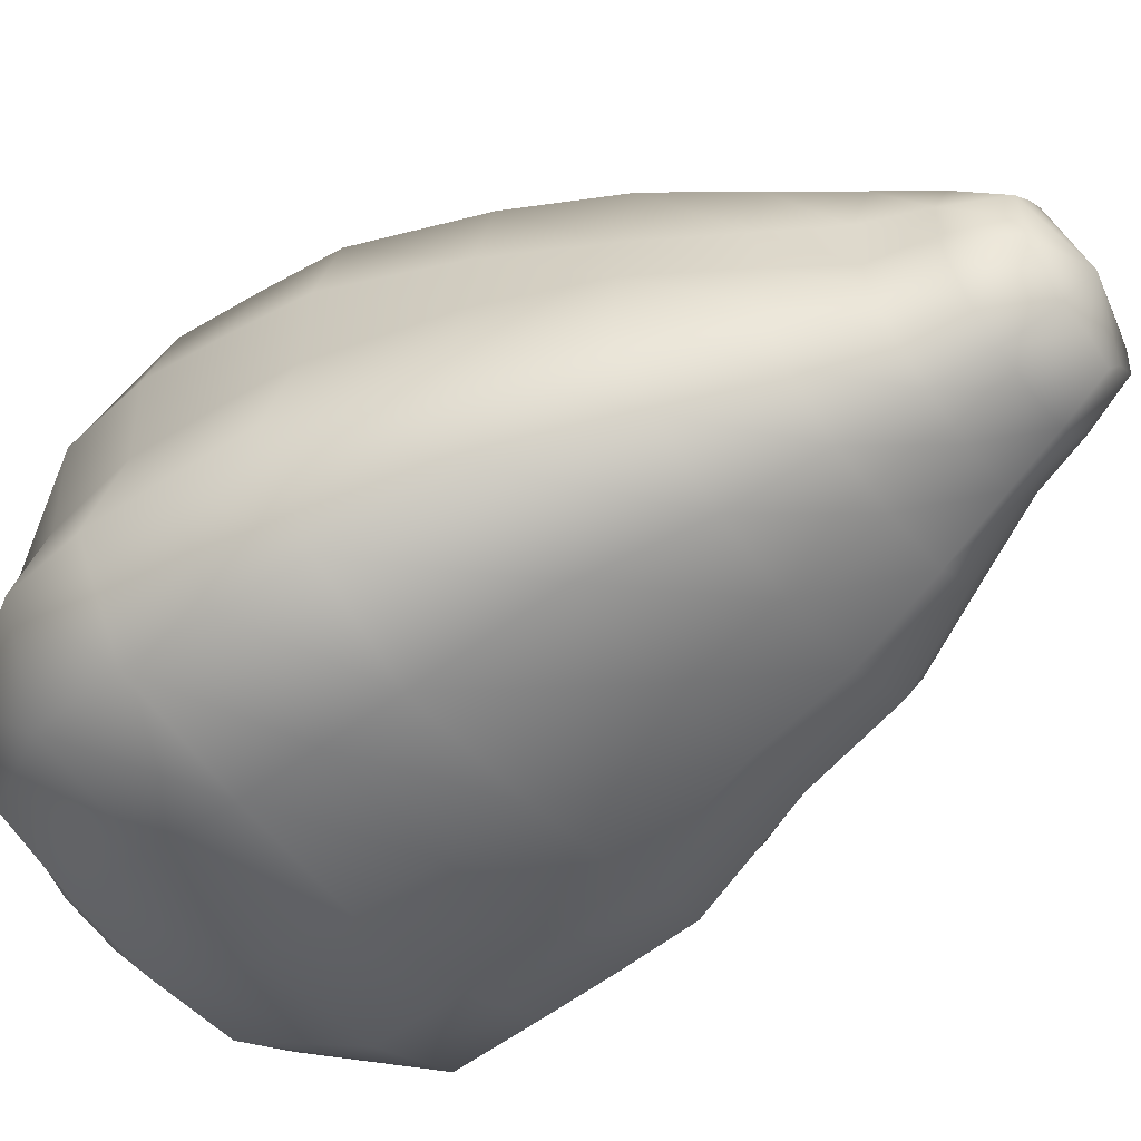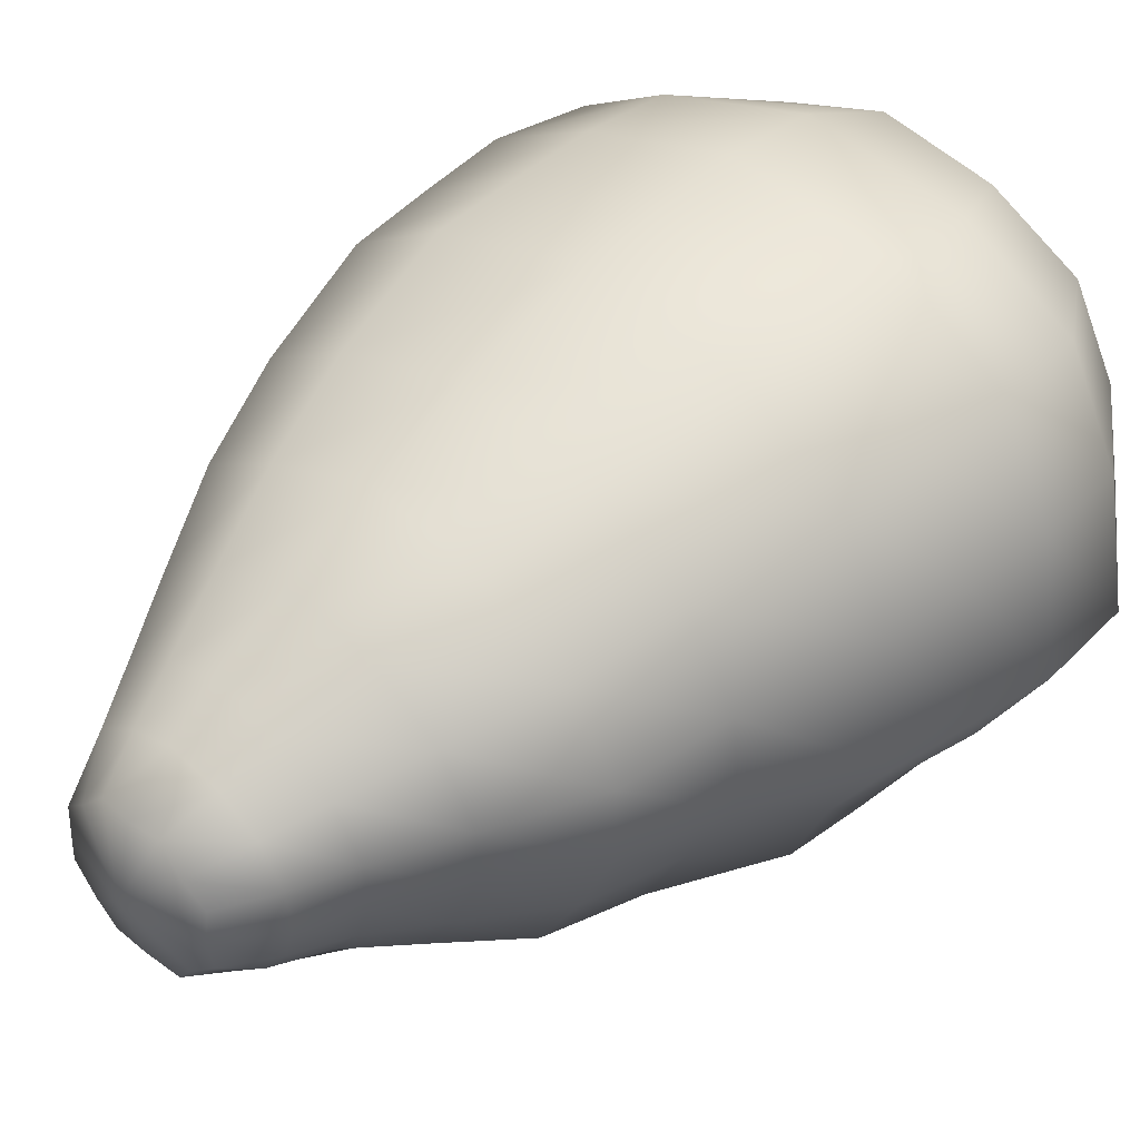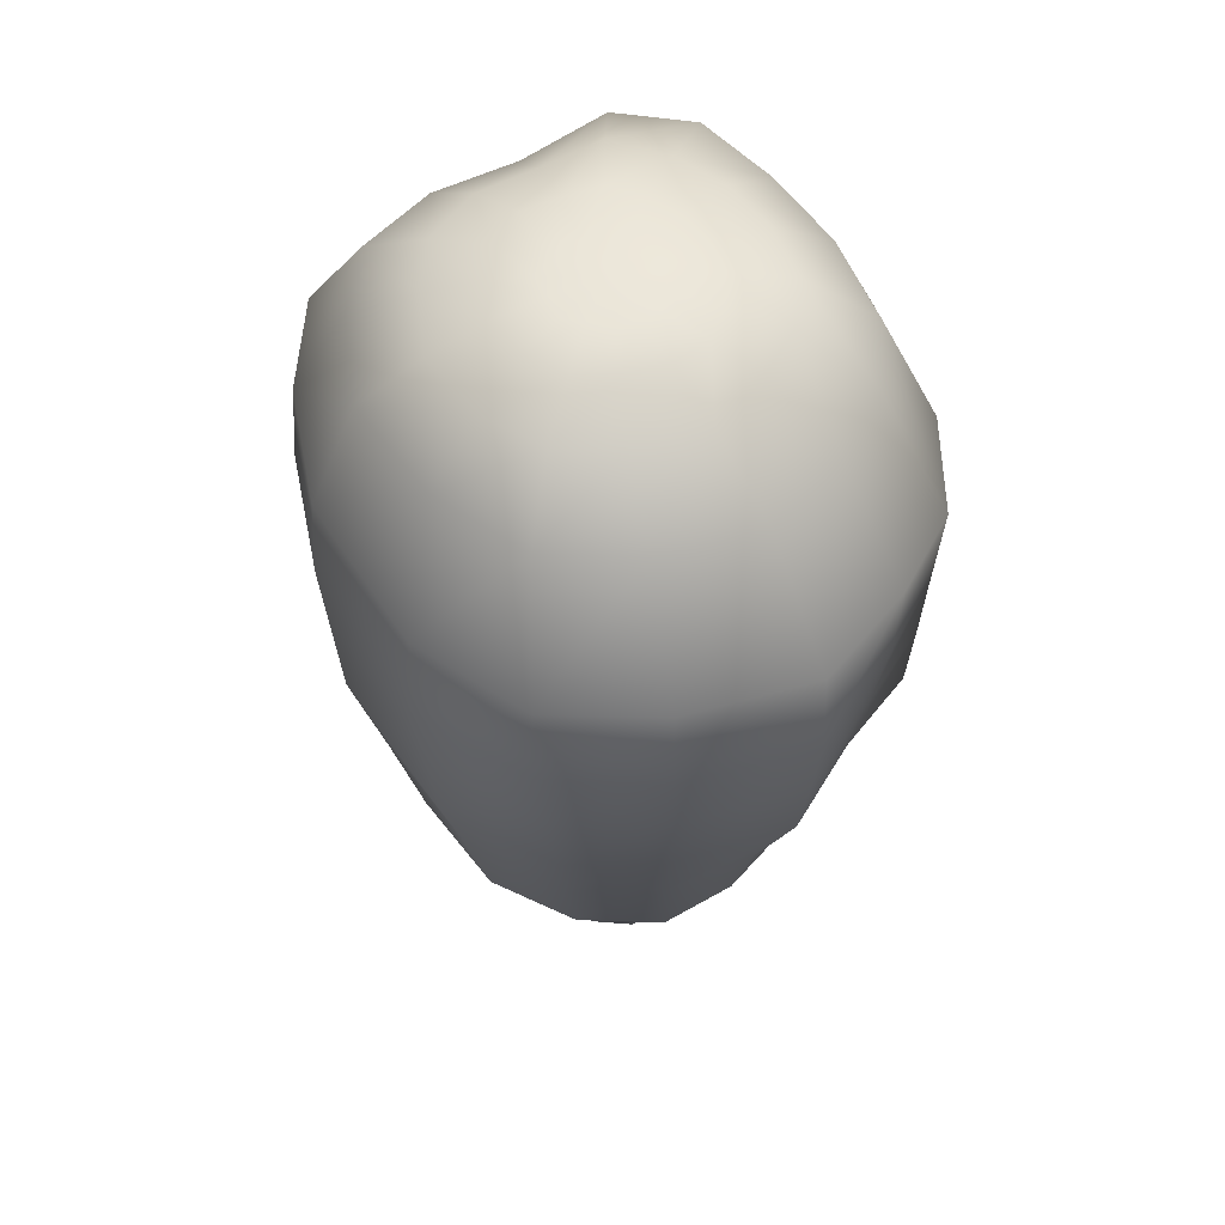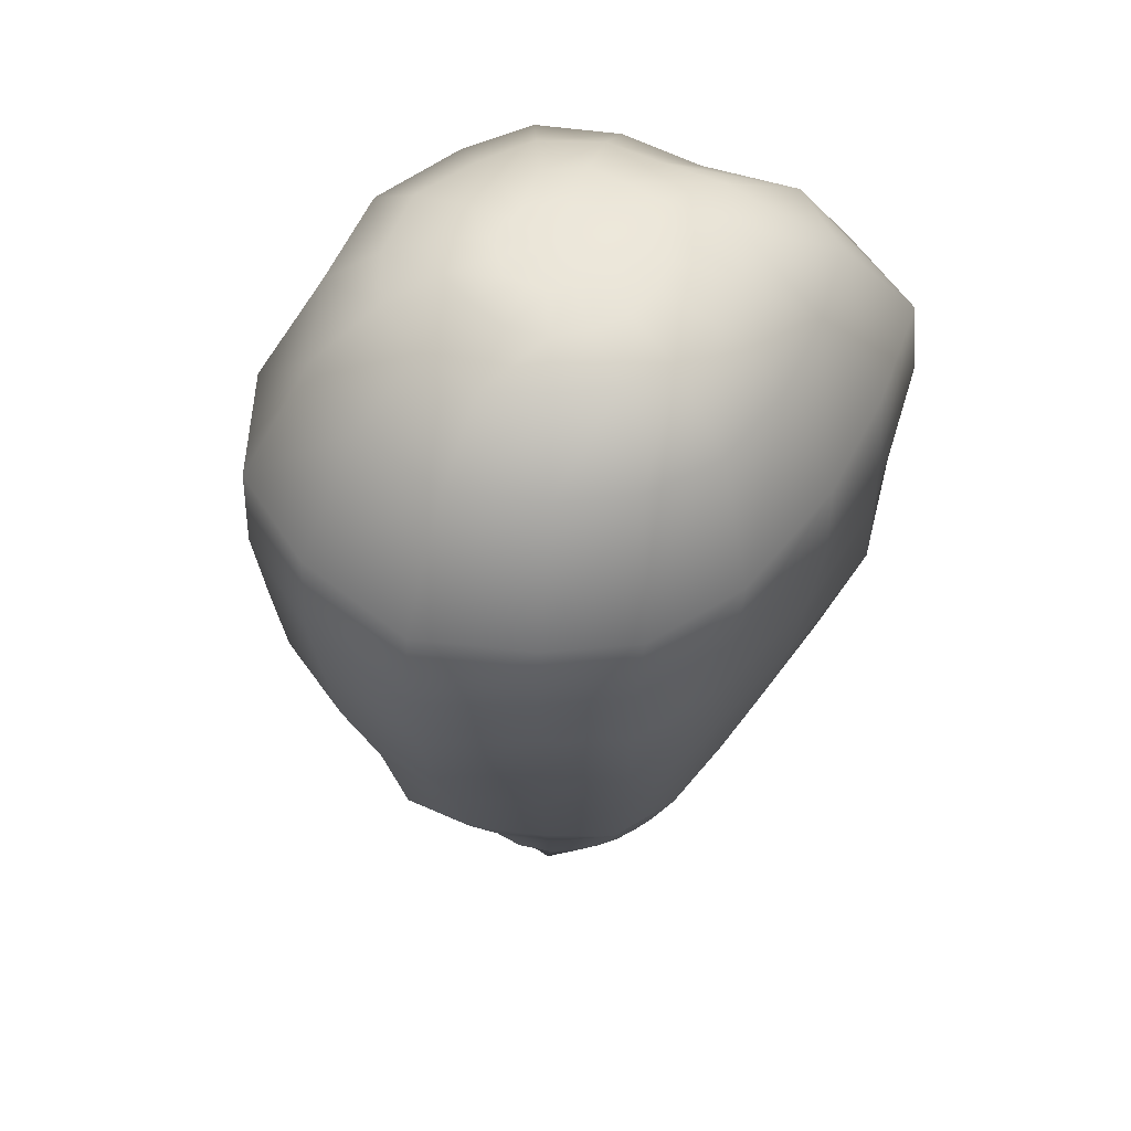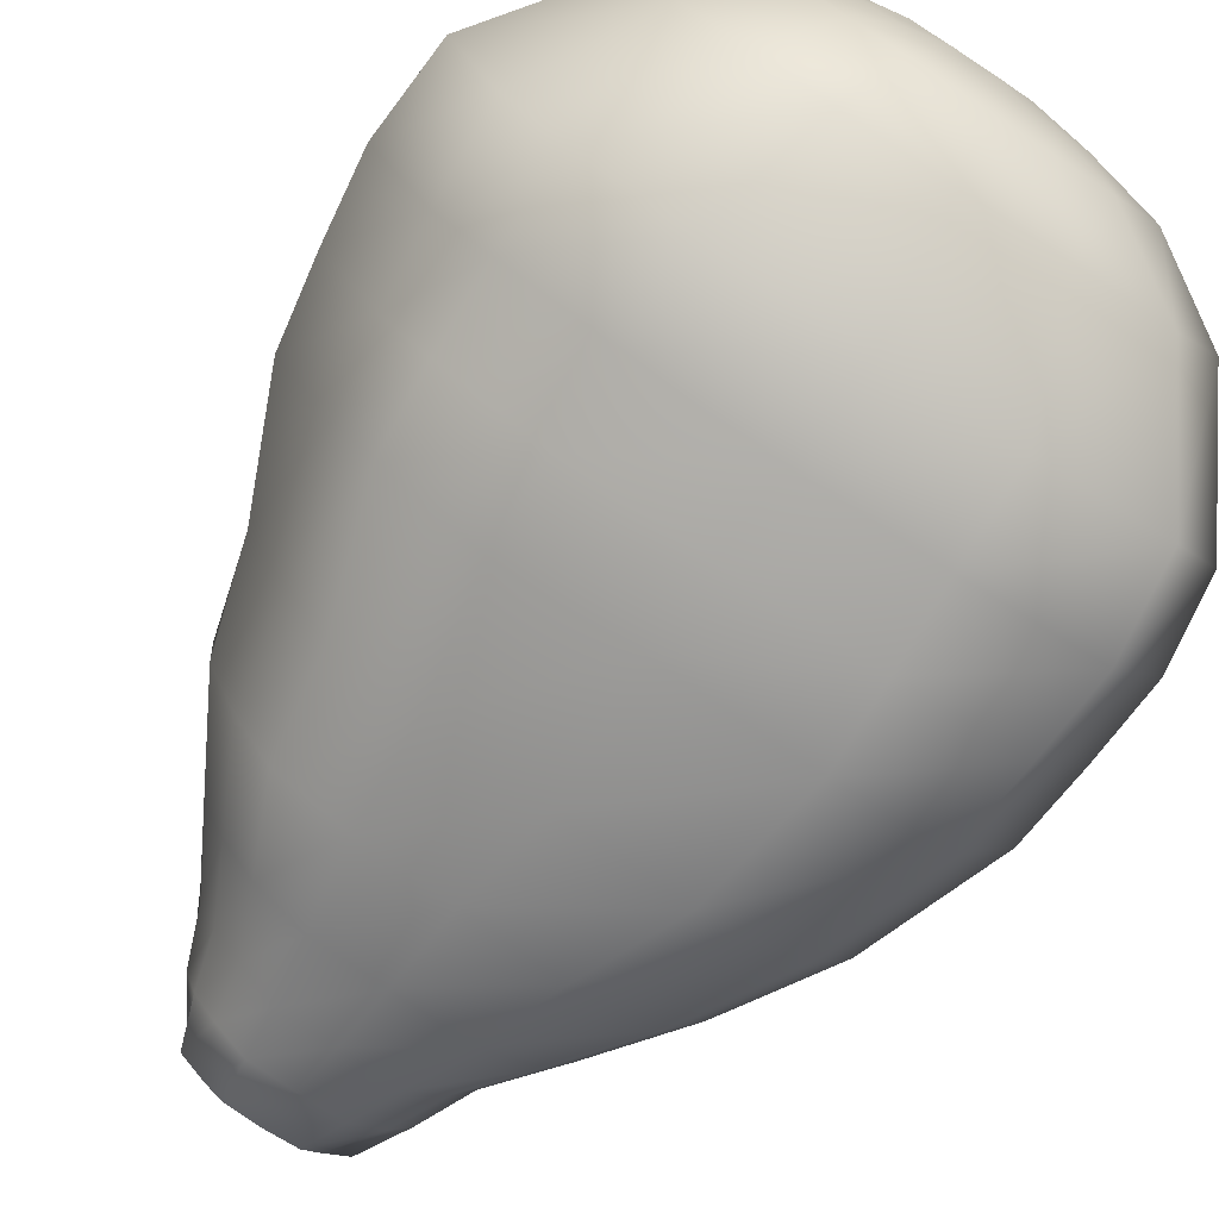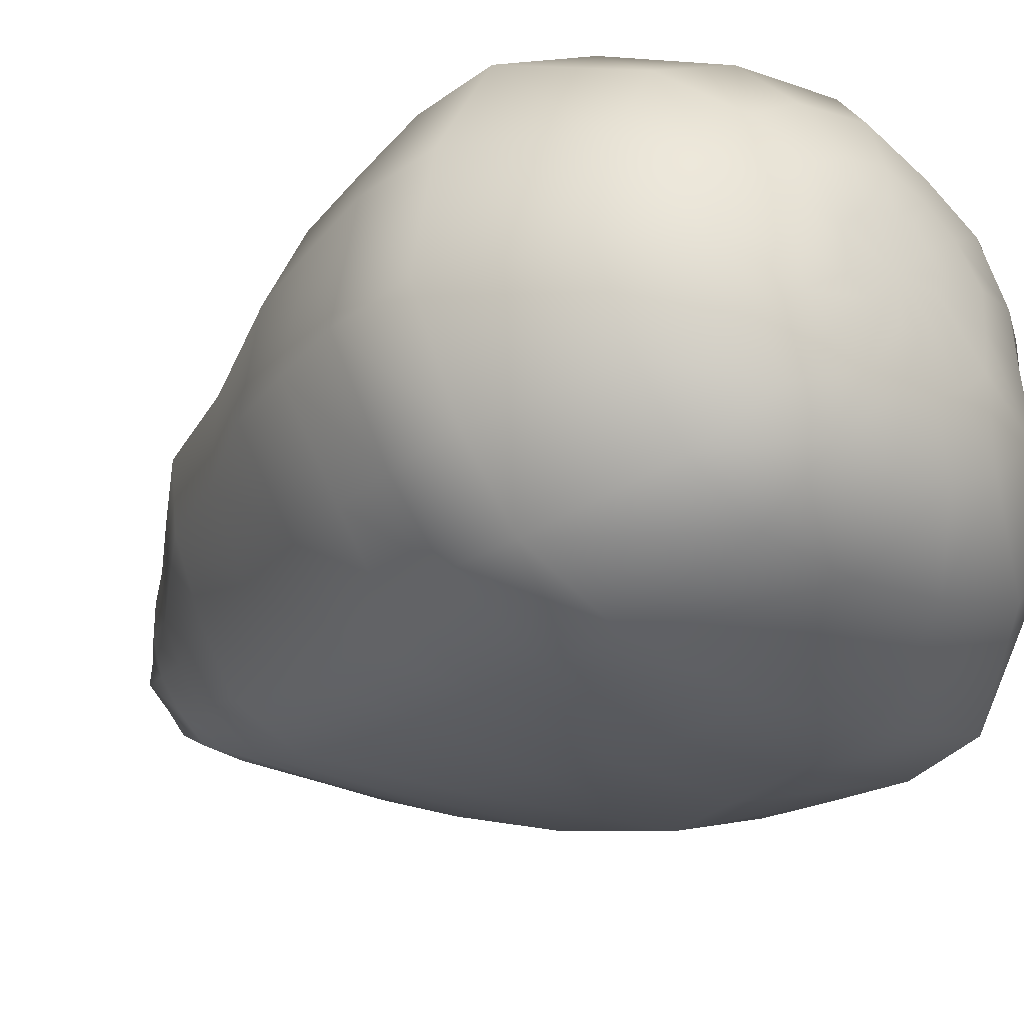
<metadata>
{"format":"obj","ext":"obj","renderer":"f3d","projection":"perspective","resolution":1024,"background":"white","views":[{"elev":-52.4,"azim":-53.0,"up":"+Z"},{"elev":41.5,"azim":43.3,"up":"+Z"},{"elev":54.1,"azim":63.5,"up":"+Y"},{"elev":53.3,"azim":121.0,"up":"+Y"},{"elev":-78.1,"azim":146.8,"up":"+Z"},{"elev":-28.1,"azim":141.6,"up":"+Z"}]}
</metadata>
<code>
o LettuceA6
v 0.01347 0.122 0.005252
v 0.008842 0.122 0.009642
v 0.005275 0.122 0.0139
v -0.001475 0.122 0.01358
v -0.007403 0.122 0.01353
v -0.01075 0.122 0.008733
v -0.01442 0.122 0.004434
v -0.01255 0.122 -0.000452
v -0.01405 0.122 -0.005541
v -0.009705 0.122 -0.008728
v -0.006062 0.122 -0.01285
v -0.001388 0.122 -0.01177
v 0.004571 0.122 -0.01282
v 0.007234 0.122 -0.008967
v 0.01305 0.122 -0.00578
v 0.0128 0.122 -0.000565
v 0.01995 -0.1168 0.006028
v 0.01439 -0.1173 0.01043
v 0.008511 -0.1168 0.01612
v 0.000907 -0.1173 0.01579
v -0.006876 -0.1168 0.01603
v -0.01265 -0.1173 0.0105
v -0.01811 -0.1167 0.005812
v -0.01769 -0.1172 -0.001973
v -0.01861 -0.1167 -0.00855
v -0.01227 -0.1174 -0.01403
v -0.007979 -0.1168 -0.01956
v 0.000915 -0.1174 -0.01885
v 0.009634 -0.1168 -0.01956
v 0.01398 -0.1174 -0.01396
v 0.02036 -0.1167 -0.008741
v 0.01949 -0.1173 -0.002003
v -0.001221 0.122 -0.000128
v 0.000971 -0.122 -0.001371
v -0.02846 -0.09149 0.01887
v -0.01637 -0.09159 0.02624
v -0.001382 -0.09312 0.03278
v 0.01453 -0.09234 0.02805
v 0.02699 -0.09201 0.01997
v 0.0338 -0.09151 0.008126
v 0.03279 -0.09027 -0.004781
v 0.02858 -0.08972 -0.01562
v 0.02172 -0.08983 -0.02457
v 0.01271 -0.09101 -0.03338
v -0.001416 -0.09057 -0.03417
v -0.0158 -0.09145 -0.03405
v -0.02494 -0.09037 -0.02507
v -0.03033 -0.08974 -0.0153
v -0.02855 -0.08836 -0.004647
v -0.03142 -0.08882 0.00499
v -0.04396 0.006568 0.05789
v -0.005675 0.008584 0.06755
v 0.03606 0.007503 0.06166
v 0.06135 0.00777 0.04363
v 0.07215 0.007686 0.02027
v 0.07675 0.007843 -0.009799
v 0.06203 0.00718 -0.03177
v 0.05228 0.00877 -0.05249
v 0.02816 0.0071 -0.06297
v -0.003216 0.008358 -0.06802
v -0.04059 0.008197 -0.07147
v -0.06867 0.007081 -0.06106
v -0.0836 0.009375 -0.03591
v -0.07627 0.008769 -0.007459
v -0.07593 0.007626 0.01668
v -0.06902 0.007374 0.04203
v -0.02916 -0.05303 0.04267
v -0.002135 -0.05171 0.052
v 0.02593 -0.05254 0.04675
v 0.04603 -0.05123 0.03255
v 0.05719 -0.05028 0.0133
v 0.05606 -0.049 -0.006231
v 0.04778 -0.0499 -0.02455
v 0.03779 -0.05052 -0.04098
v 0.01964 -0.05058 -0.0494
v -0.003004 -0.051 -0.05191
v -0.02711 -0.05227 -0.05232
v -0.04732 -0.05258 -0.0442
v -0.05656 -0.05113 -0.02764
v -0.05571 -0.0514 -0.007951
v -0.05212 -0.04953 0.01055
v -0.04945 -0.05177 0.0303
v 0.07727 0.05007 0.02314
v 0.08317 0.04989 -0.01015
v 0.06722 0.04857 -0.03626
v 0.05435 0.04956 -0.054
v 0.02866 0.04947 -0.06668
v -0.005228 0.04916 -0.07351
v -0.03876 0.04913 -0.07139
v -0.07191 0.04948 -0.06505
v -0.08682 0.05021 -0.03924
v -0.07887 0.04913 -0.007254
v -0.07936 0.04965 0.01914
v -0.07089 0.0503 0.04604
v -0.04363 0.04941 0.06081
v -0.008052 0.05237 0.07022
v 0.03541 0.05096 0.06643
v 0.06369 0.05111 0.04911
v 0.009038 0.12 0.02415
v 0.01858 0.12 0.01849
v 0.0228 0.1201 0.008897
v 0.02505 0.1201 -0.001985
v 0.02262 0.12 -0.01217
v 0.01565 0.12 -0.01917
v 0.007455 0.12 -0.02417
v -0.002174 0.12 -0.02511
v -0.01141 0.12 -0.02346
v -0.01972 0.12 -0.01912
v -0.02704 0.12 -0.01221
v -0.02807 0.1199 -0.001889
v -0.02832 0.1199 0.007877
v -0.02143 0.12 0.017
v -0.01324 0.12 0.02284
v -0.002356 0.1201 0.02641
v -0.05013 0.1022 0.03644
v -0.03367 0.102 0.04745
v -0.008131 0.1023 0.05637
v 0.02082 0.1023 0.05165
v 0.04399 0.1022 0.03954
v 0.05529 0.102 0.01849
v 0.06003 0.102 -0.007017
v 0.05033 0.1021 -0.02917
v 0.03787 0.1021 -0.04556
v 0.01996 0.1023 -0.056
v -0.004892 0.1023 -0.05831
v -0.02818 0.1025 -0.05544
v -0.05131 0.1025 -0.04905
v -0.06365 0.1027 -0.03125
v -0.05894 0.1021 -0.006471
v -0.05864 0.1021 0.01603
v -0.0348 0.1141 0.02649
v -0.02114 0.114 0.03485
v -0.003729 0.1145 0.04122
v 0.01533 0.1142 0.03774
v 0.02944 0.1143 0.02874
v 0.03652 0.1142 0.01361
v 0.04004 0.1142 -0.004168
v 0.03289 0.1161 -0.01959
v 0.02445 0.1159 -0.03133
v 0.01254 0.1159 -0.03922
v -0.003393 0.1159 -0.04068
v -0.01867 0.1159 -0.03832
v -0.03202 0.116 -0.03168
v -0.04356 0.1161 -0.02059
v -0.04199 0.116 -0.003817
v -0.04289 0.1141 0.0117
v -0.0758 0.07293 0.01969
v -0.06681 0.07363 0.04519
v -0.04342 0.07264 0.05888
v -0.007527 0.07579 0.06874
v 0.03426 0.07437 0.06432
v 0.06226 0.07438 0.04887
v 0.07584 0.07396 0.02269
v 0.08153 0.074 -0.01003
v 0.06816 0.07223 -0.03692
v 0.054 0.07223 -0.05617
v 0.02886 0.07235 -0.06819
v -0.006654 0.07245 -0.07233
v -0.03823 0.07265 -0.0696
v -0.0692 0.07319 -0.06332
v -0.0837 0.07168 -0.03843
v -0.07546 0.07229 -0.008828
v -0.0212 -0.1047 0.01553
v -0.01167 -0.1048 0.02132
v -0.000134 -0.1055 0.02532
v 0.01182 -0.1051 0.0222
v 0.02147 -0.105 0.01603
v 0.02721 -0.1047 0.006914
v 0.02761 -0.104 -0.003357
v 0.02477 -0.1037 -0.01263
v 0.01902 -0.1039 -0.0203
v 0.01098 -0.1046 -0.02674
v -0.000134 -0.1045 -0.02784
v -0.01139 -0.1048 -0.02704
v -0.01954 -0.1042 -0.0205
v -0.02465 -0.1037 -0.01245
v -0.02465 -0.103 -0.003297
v -0.02517 -0.1033 0.005397
v -0.038 -0.07361 0.02412
v -0.02221 -0.07397 0.03399
v -0.001786 -0.07394 0.04219
v 0.01972 -0.07398 0.03707
v 0.03561 -0.07362 0.02581
v 0.0443 -0.07328 0.01044
v 0.0428 -0.07267 -0.00539
v 0.03657 -0.07299 -0.01935
v 0.02837 -0.07311 -0.03157
v 0.01571 -0.07356 -0.04075
v -0.002171 -0.07346 -0.0423
v -0.02099 -0.07406 -0.04269
v -0.03508 -0.0736 -0.03386
v -0.04207 -0.07299 -0.02077
v -0.04053 -0.07265 -0.006069
v -0.04 -0.07256 0.007254
v -0.03774 -0.02633 0.0494
v -0.005781 -0.02469 0.05888
v 0.0283 -0.02552 0.05334
v 0.05091 -0.02457 0.03737
v 0.06218 -0.024 0.01636
v 0.06356 -0.02325 -0.00758
v 0.0523 -0.02401 -0.02747
v 0.0417 -0.02442 -0.04625
v 0.02131 -0.02473 -0.05546
v -0.006382 -0.02507 -0.06001
v -0.03662 -0.02601 -0.06176
v -0.0602 -0.0259 -0.05285
v -0.07138 -0.02484 -0.03283
v -0.06762 -0.02516 -0.008753
v -0.06474 -0.02394 0.01317
v -0.06025 -0.02534 0.03541
v -0.0069 0.03048 0.06889
v 0.03588 0.02924 0.06405
v 0.06277 0.02945 0.04637
v 0.07503 0.02888 0.0217
v 0.08032 0.02887 -0.009969
v 0.06489 0.02788 -0.03399
v 0.05353 0.02917 -0.05324
v 0.02853 0.02829 -0.06482
v -0.004237 0.02877 -0.07076
v -0.03982 0.02867 -0.07143
v -0.07058 0.02829 -0.06304
v -0.08554 0.0298 -0.03756
v -0.07787 0.02896 -0.007356
v -0.07797 0.02864 0.01791
v -0.07025 0.02885 0.04403
v -0.04398 0.028 0.05935
f 1 2 100 101
f 2 3 99 100
f 3 4 114 99
f 4 5 113 114
f 5 6 112 113
f 6 7 111 112
f 7 8 110 111
f 8 9 109 110
f 9 10 108 109
f 10 11 107 108
f 11 12 106 107
f 12 13 105 106
f 13 14 104 105
f 14 15 103 104
f 15 16 102 103
f 16 1 101 102
f 3 2 33 4
f 5 4 33 6
f 7 6 33 8
f 9 8 33 10
f 11 10 33 12
f 13 12 33 14
f 15 14 33 16
f 1 16 33 2
f 34 18 19 20
f 34 20 21 22
f 34 22 23 24
f 34 24 25 26
f 34 26 27 28
f 34 28 29 30
f 34 30 31 32
f 34 32 17 18
f 36 35 163 164
f 37 36 164 165
f 38 37 165 166
f 39 38 166 167
f 40 39 167 168
f 41 40 168 169
f 42 41 169 170
f 43 42 170 171
f 44 43 171 172
f 45 44 172 173
f 46 45 173 174
f 47 46 174 175
f 48 47 175 176
f 49 48 176 177
f 50 49 177 178
f 35 50 178 163
f 52 51 195 196
f 53 52 196 197
f 54 53 197 198
f 55 54 198 199
f 56 55 199 200
f 57 56 200 201
f 58 57 201 202
f 59 58 202 203
f 60 59 203 204
f 61 60 204 205
f 62 61 205 206
f 63 62 206 207
f 64 63 207 208
f 65 64 208 209
f 66 65 209 210
f 51 66 210 195
f 68 67 180 181
f 69 68 181 182
f 70 69 182 183
f 71 70 183 184
f 72 71 184 185
f 73 72 185 186
f 74 73 186 187
f 75 74 187 188
f 76 75 188 189
f 77 76 189 190
f 78 77 190 191
f 79 78 191 192
f 80 79 192 193
f 81 80 193 194
f 82 81 194 179
f 67 82 179 180
f 84 83 214 215
f 85 84 215 216
f 86 85 216 217
f 87 86 217 218
f 88 87 218 219
f 89 88 219 220
f 90 89 220 221
f 91 90 221 222
f 92 91 222 223
f 93 92 223 224
f 94 93 224 225
f 95 94 225 226
f 96 95 226 211
f 97 96 211 212
f 98 97 212 213
f 83 98 213 214
f 100 99 134 135
f 101 100 135 136
f 102 101 136 137
f 103 102 137 138
f 104 103 138 139
f 105 104 139 140
f 106 105 140 141
f 107 106 141 142
f 108 107 142 143
f 109 108 143 144
f 110 109 144 145
f 111 110 145 146
f 112 111 146 131
f 113 112 131 132
f 114 113 132 133
f 99 114 133 134
f 116 115 148 149
f 117 116 149 150
f 118 117 150 151
f 119 118 151 152
f 120 119 152 153
f 121 120 153 154
f 122 121 154 155
f 123 122 155 156
f 124 123 156 157
f 125 124 157 158
f 126 125 158 159
f 127 126 159 160
f 128 127 160 161
f 129 128 161 162
f 130 129 162 147
f 115 130 147 148
f 132 131 115 116
f 133 132 116 117
f 134 133 117 118
f 135 134 118 119
f 136 135 119 120
f 137 136 120 121
f 138 137 121 122
f 139 138 122 123
f 140 139 123 124
f 141 140 124 125
f 142 141 125 126
f 143 142 126 127
f 144 143 127 128
f 145 144 128 129
f 146 145 129 130
f 131 146 130 115
f 148 147 93 94
f 149 148 94 95
f 150 149 95 96
f 151 150 96 97
f 152 151 97 98
f 153 152 98 83
f 154 153 83 84
f 155 154 84 85
f 156 155 85 86
f 157 156 86 87
f 158 157 87 88
f 159 158 88 89
f 160 159 89 90
f 161 160 90 91
f 162 161 91 92
f 147 162 92 93
f 164 163 22 21
f 165 164 21 20
f 166 165 20 19
f 167 166 19 18
f 168 167 18 17
f 169 168 17 32
f 170 169 32 31
f 171 170 31 30
f 172 171 30 29
f 173 172 29 28
f 174 173 28 27
f 175 174 27 26
f 176 175 26 25
f 177 176 25 24
f 178 177 24 23
f 163 178 23 22
f 180 179 35 36
f 181 180 36 37
f 182 181 37 38
f 183 182 38 39
f 184 183 39 40
f 185 184 40 41
f 186 185 41 42
f 187 186 42 43
f 188 187 43 44
f 189 188 44 45
f 190 189 45 46
f 191 190 46 47
f 192 191 47 48
f 193 192 48 49
f 194 193 49 50
f 179 194 50 35
f 196 195 67 68
f 197 196 68 69
f 198 197 69 70
f 199 198 70 71
f 200 199 71 72
f 201 200 72 73
f 202 201 73 74
f 203 202 74 75
f 204 203 75 76
f 205 204 76 77
f 206 205 77 78
f 207 206 78 79
f 208 207 79 80
f 209 208 80 81
f 210 209 81 82
f 195 210 82 67
f 212 211 52 53
f 213 212 53 54
f 214 213 54 55
f 215 214 55 56
f 216 215 56 57
f 217 216 57 58
f 218 217 58 59
f 219 218 59 60
f 220 219 60 61
f 221 220 61 62
f 222 221 62 63
f 223 222 63 64
f 224 223 64 65
f 225 224 65 66
f 226 225 66 51
f 211 226 51 52

</code>
